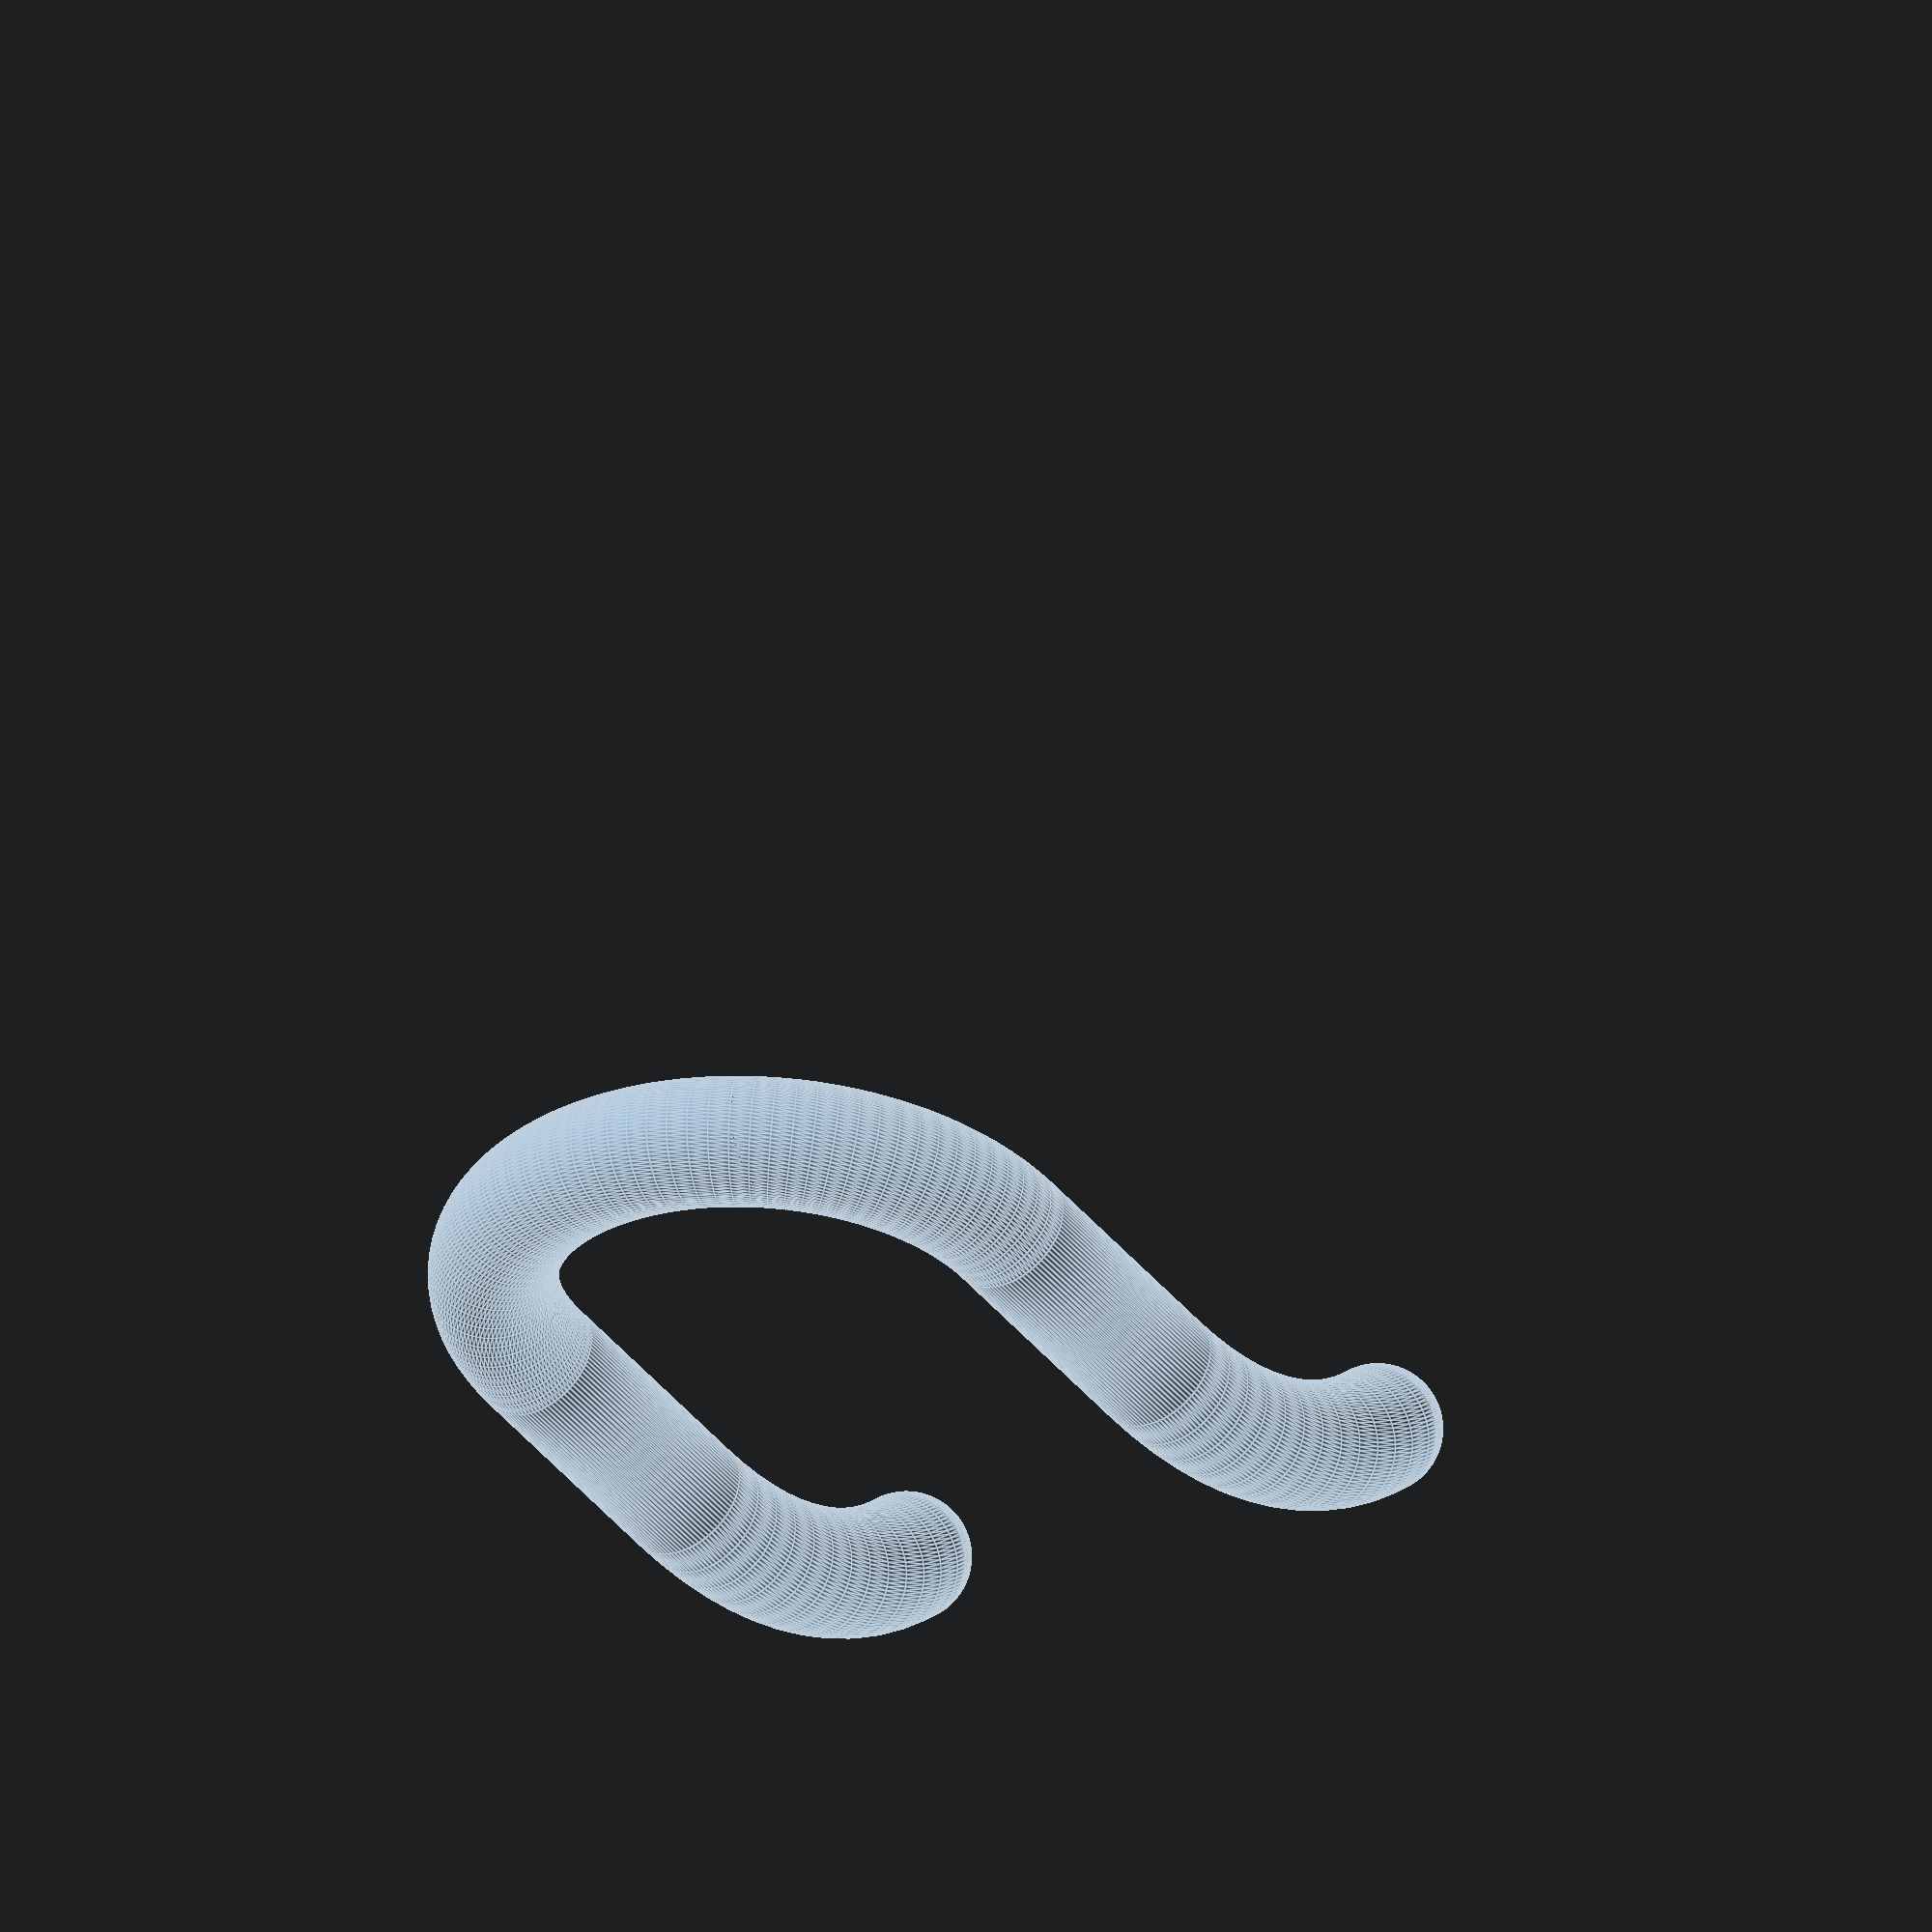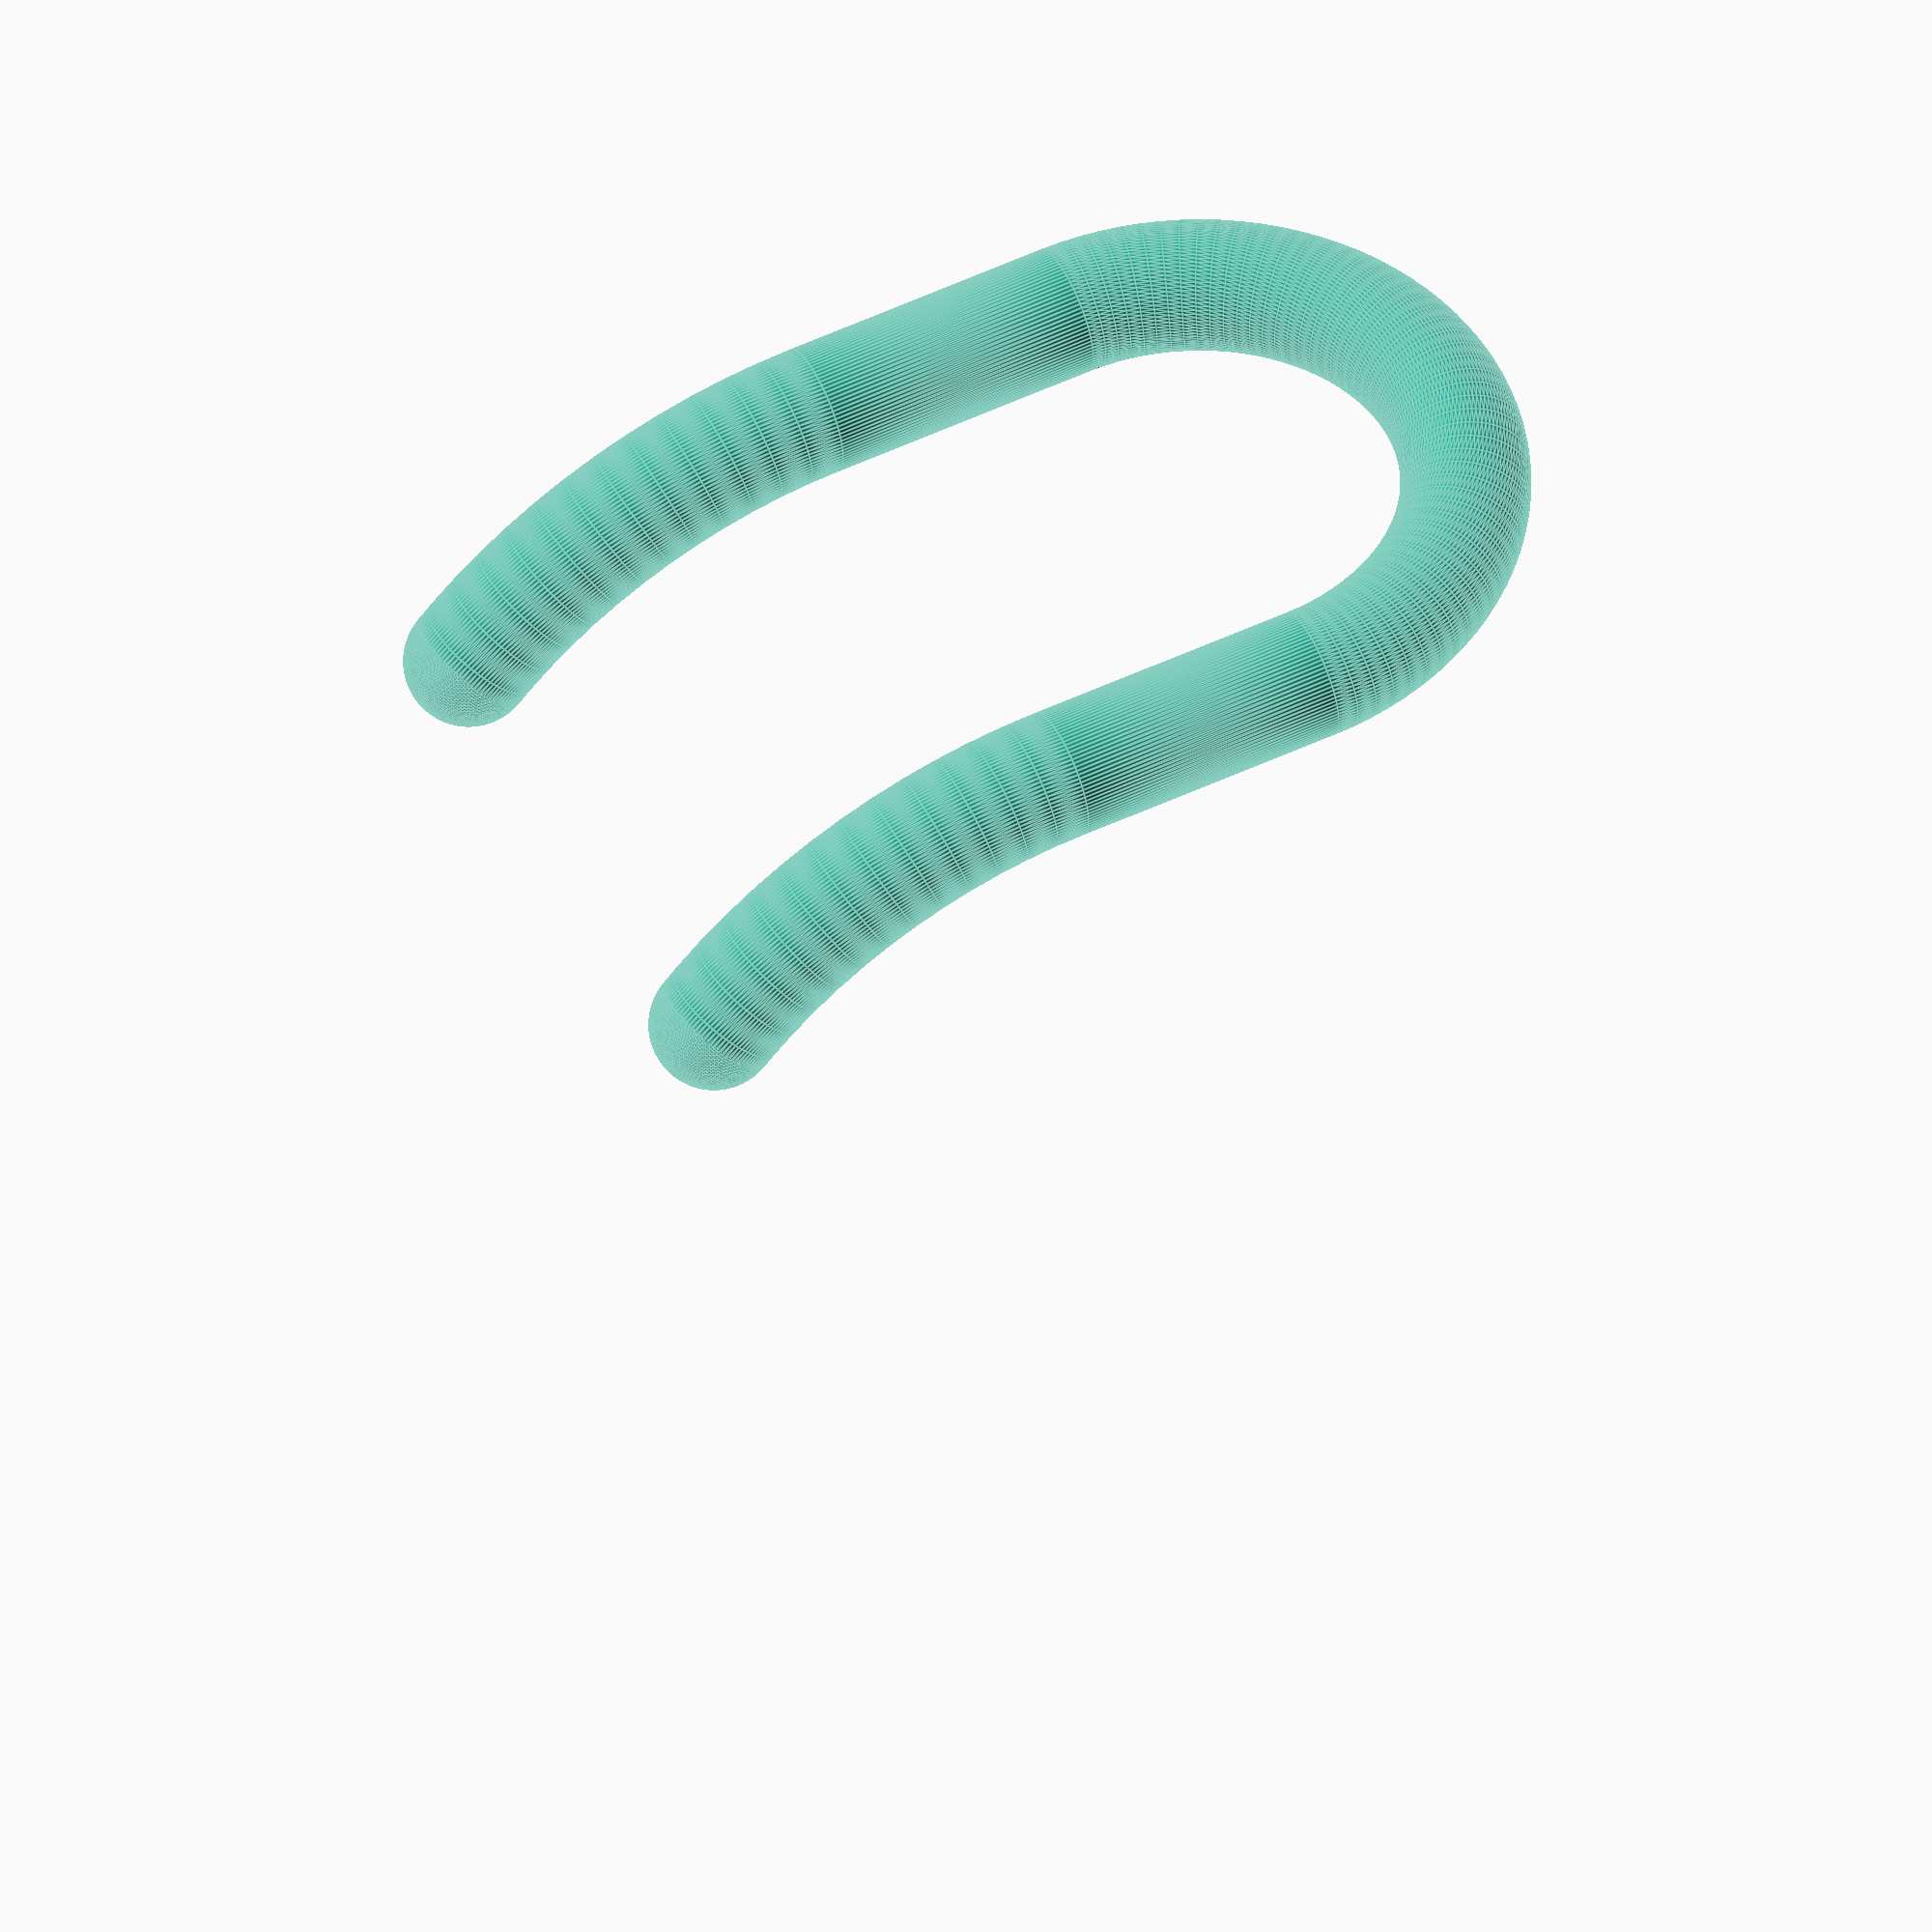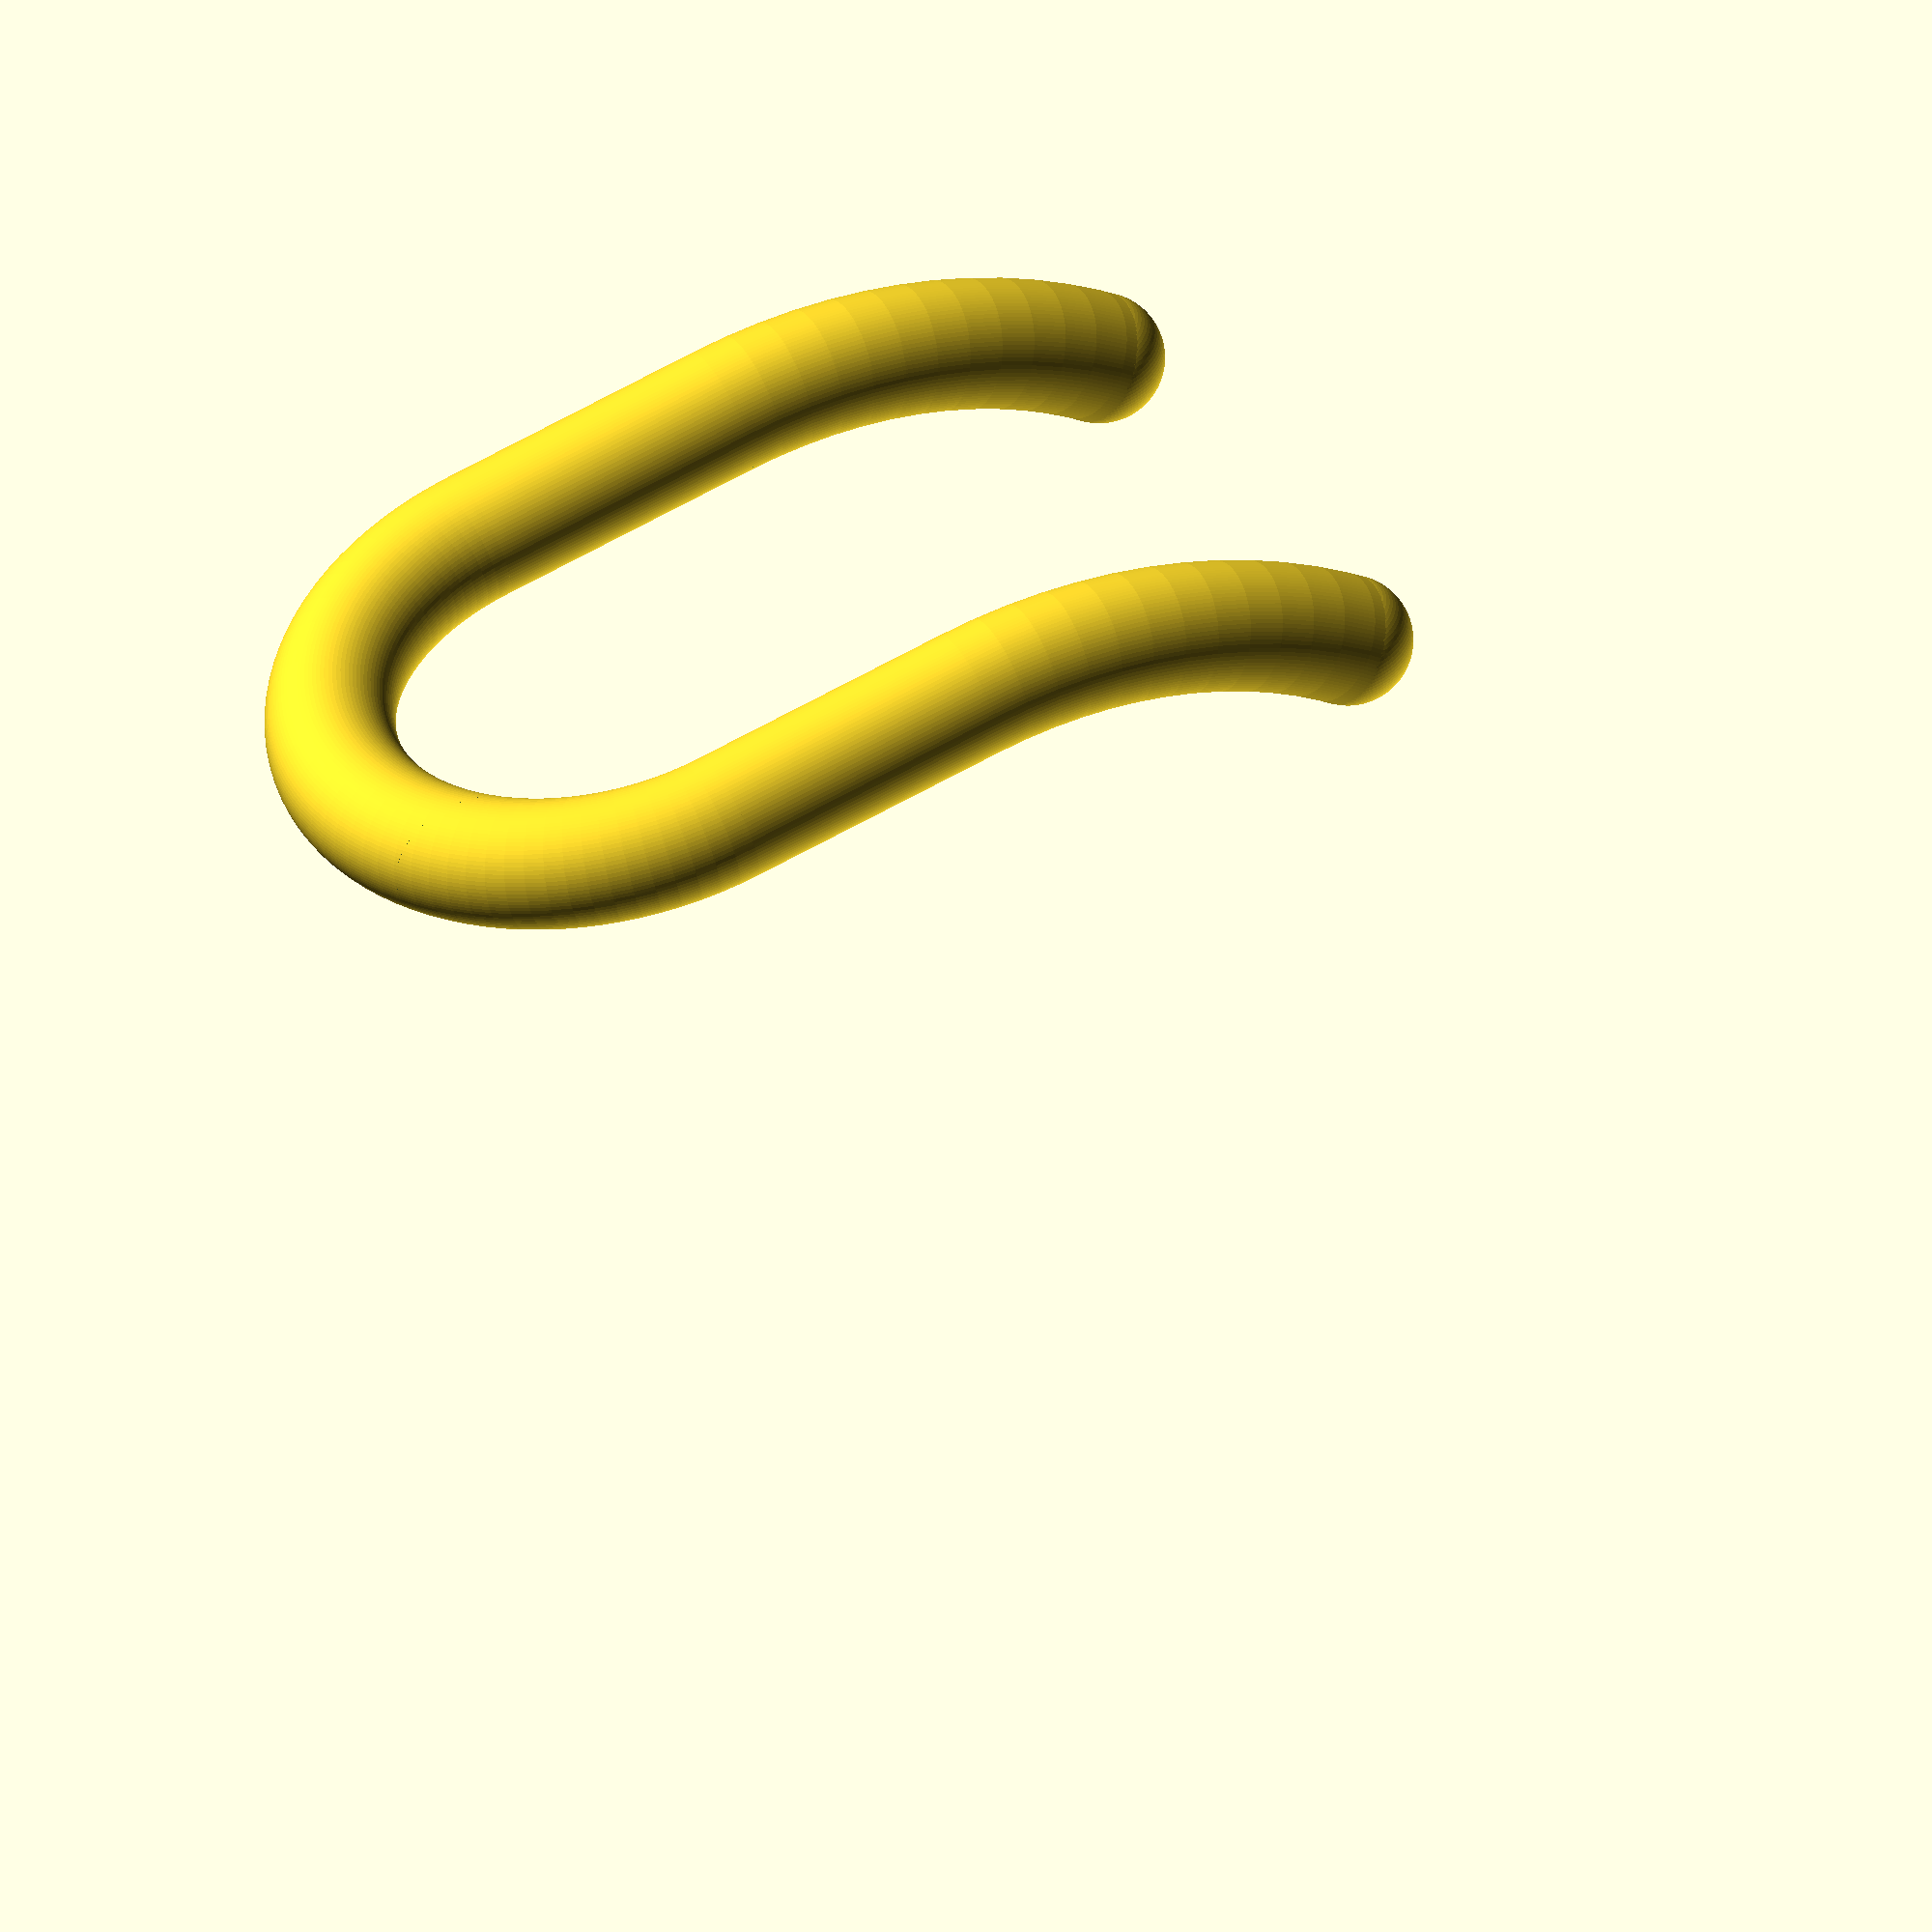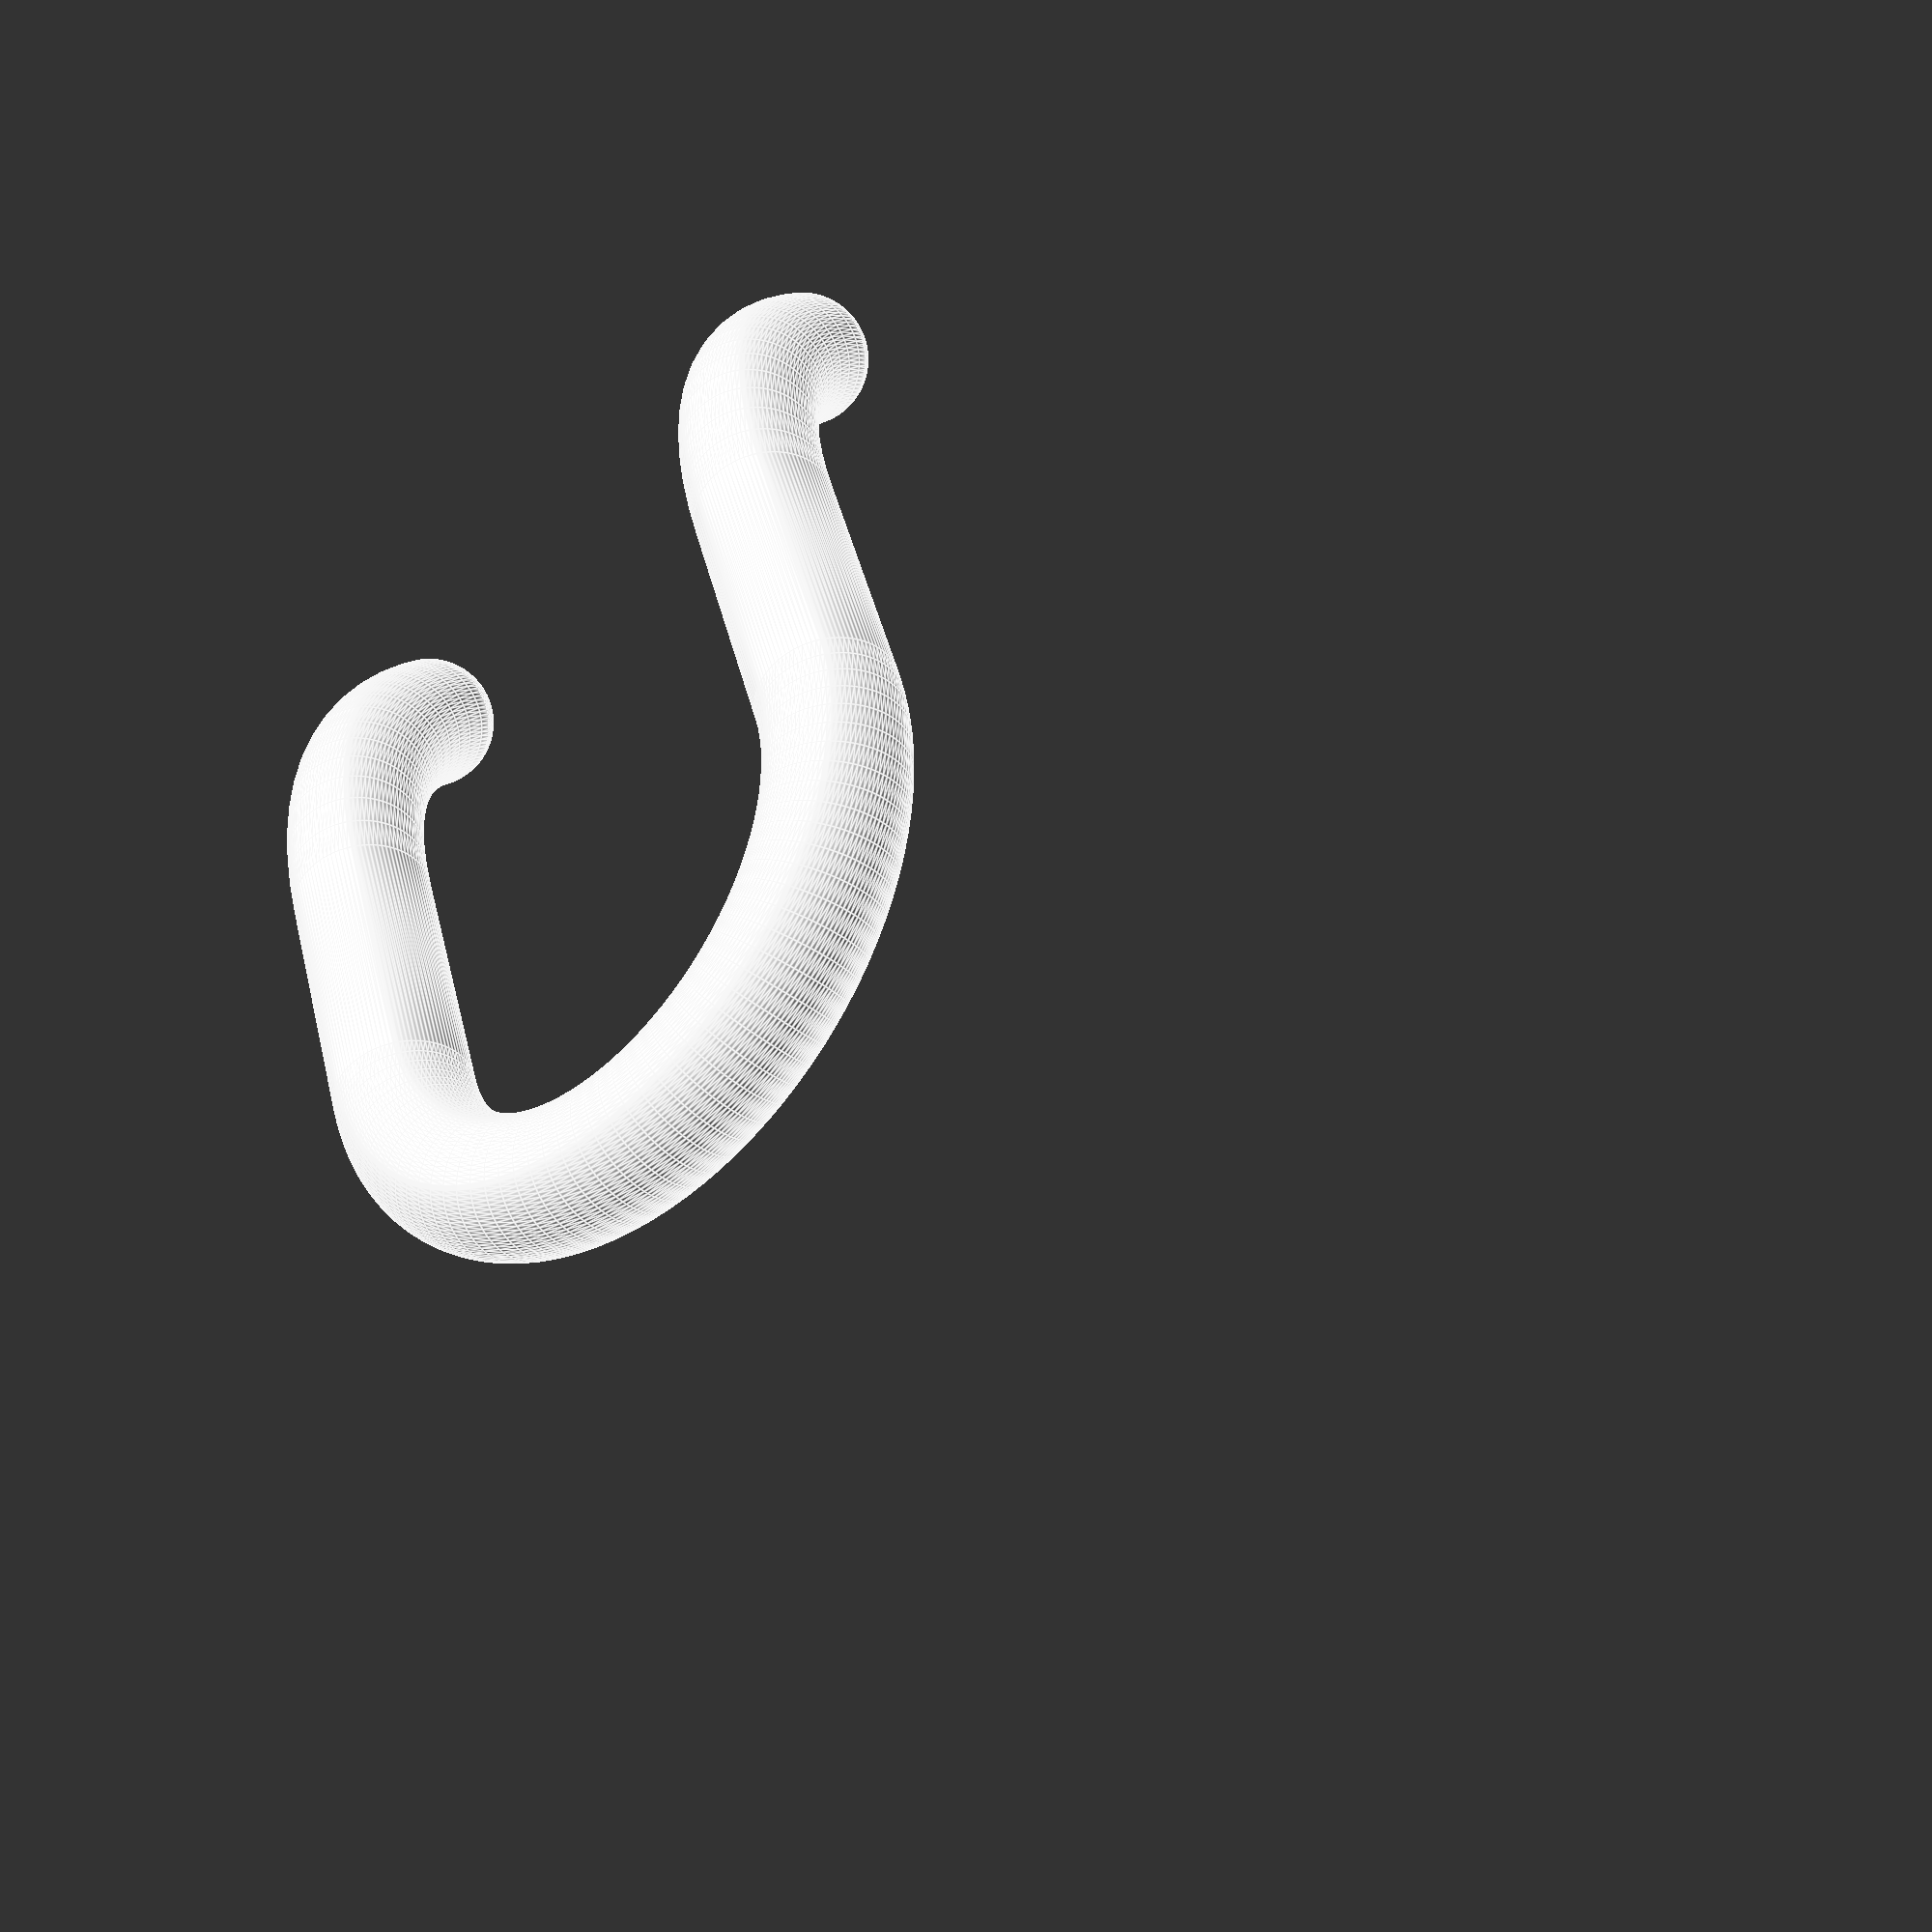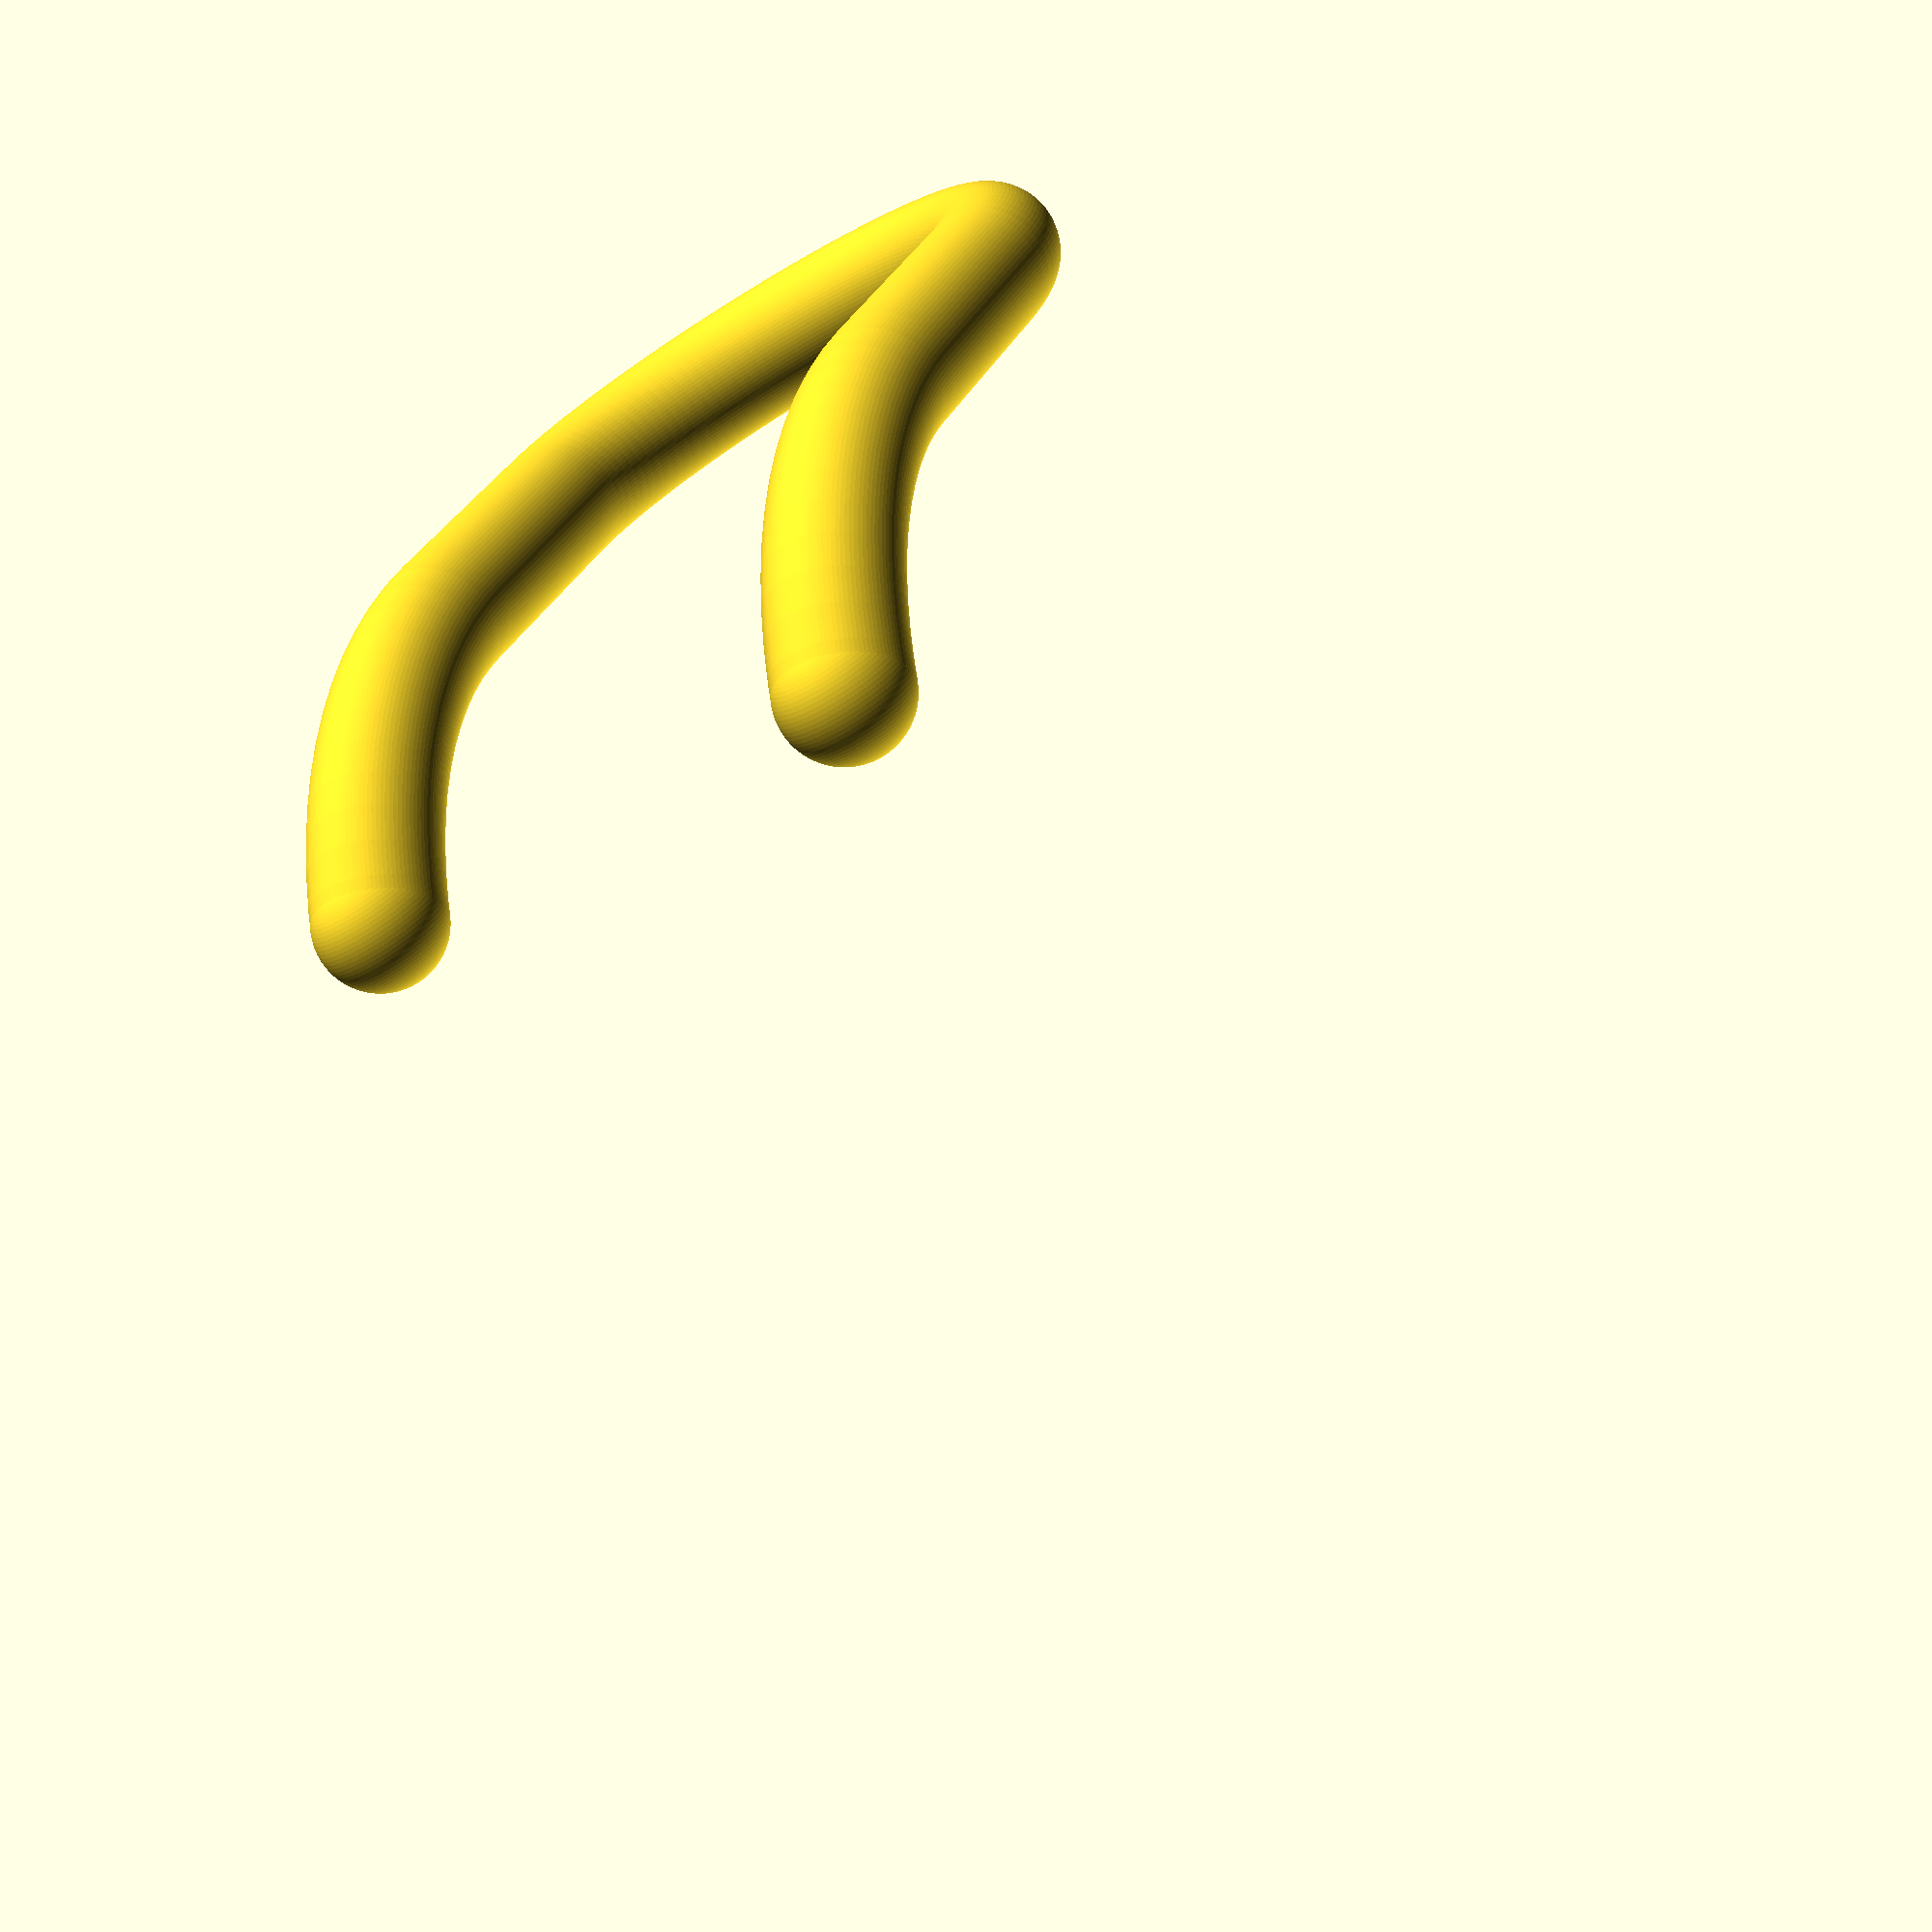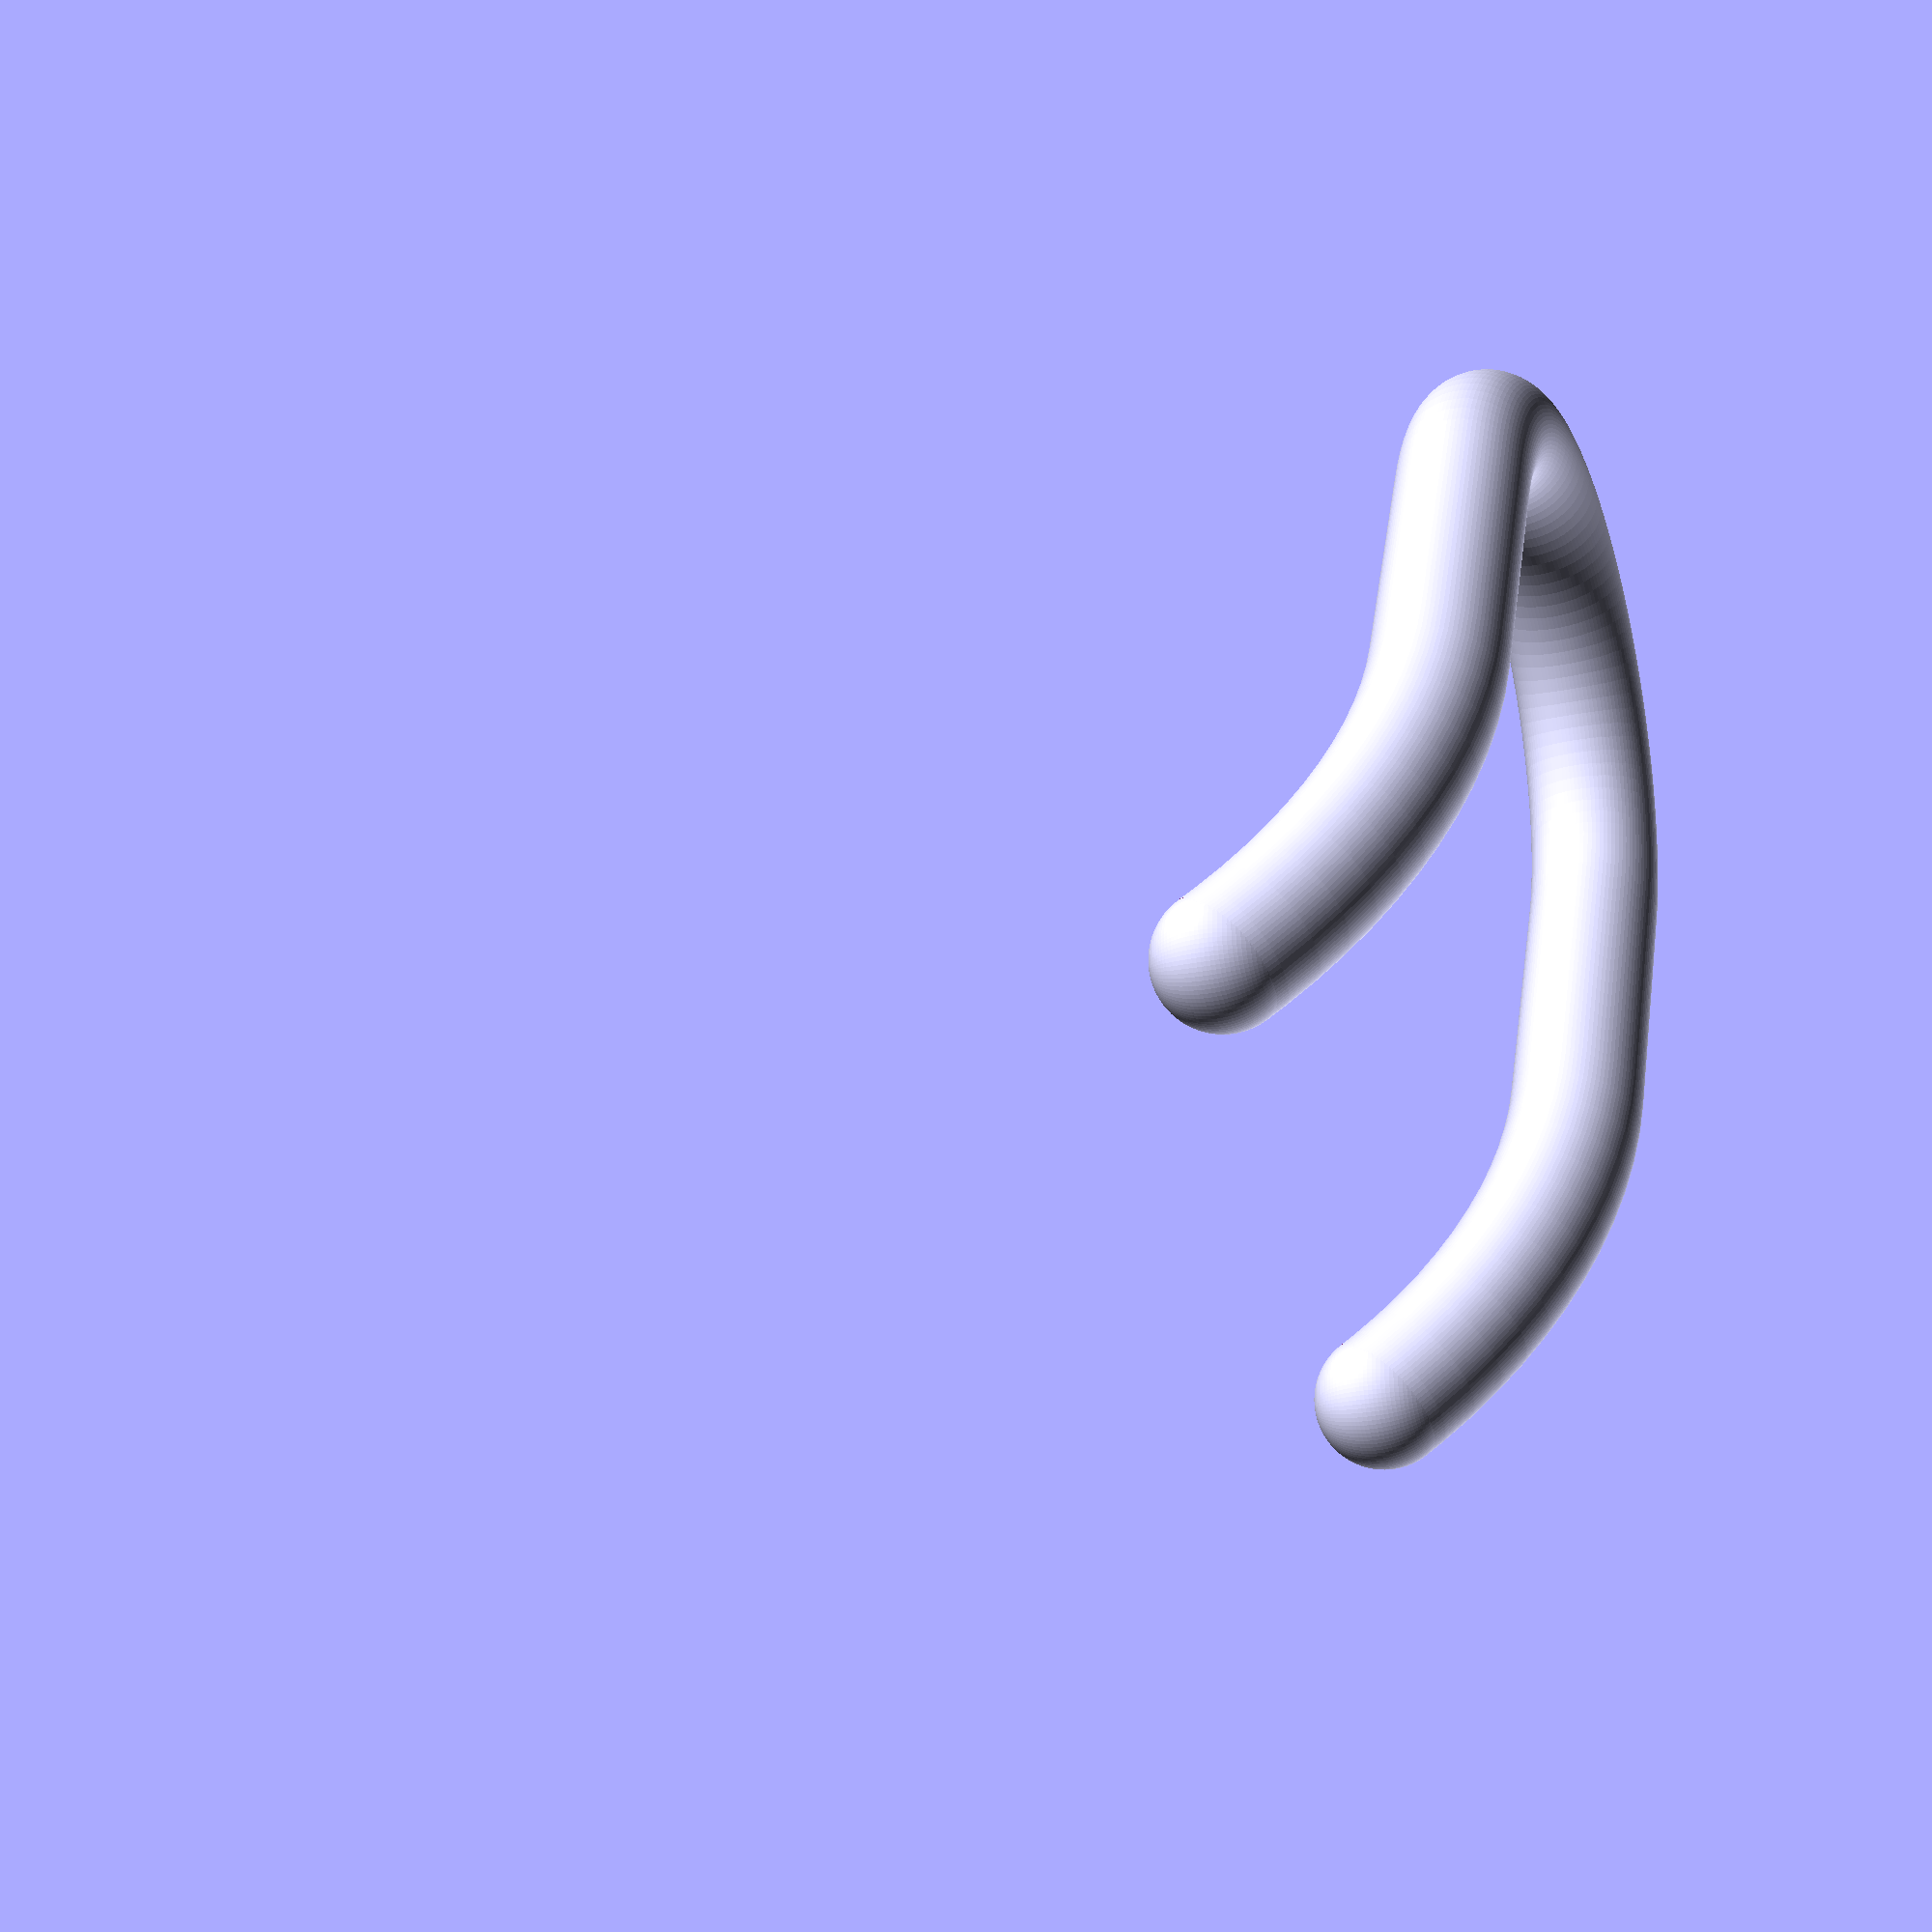
<openscad>
detail = 100;
diametre = 8;
petit_rayon = 13+diametre/2;
grand_rayon = petit_rayon*2;
angle = 45;

module semi_circle(){
	difference(){
		rotate_extrude(convexity = 10, $fn = detail)
		translate([petit_rayon, 0, 0])
		circle(r = diametre/2, $fn = detail);
		translate([0,(petit_rayon+diametre)/2,0]) cube([petit_rayon*2+diametre,petit_rayon+diametre,10], center=true);
	}
}

module end_curve(){
	difference(){
		rotate_extrude(convexity = 10, $fn = detail)
		translate([grand_rayon, 0, 0])
		circle(r = diametre/2, $fn = detail);
		translate([-(grand_rayon+petit_rayon), 0, -diametre]) cube([2*(grand_rayon+petit_rayon),2*petit_rayon+grand_rayon,2*diametre]);
		rotate([0,0,90+angle]) translate([-(grand_rayon+petit_rayon), 0, -diametre]) cube([2*(grand_rayon+petit_rayon),2*petit_rayon+grand_rayon,2*diametre]);
	}	
}

module support_line(){
	linear_extrude(height = petit_rayon, center = true, convexity = 10, twist = 0)
	circle(r = diametre/2, $fn = detail);
}

module support_brosse(){
	semi_circle();
	translate([petit_rayon,petit_rayon,grand_rayon]) rotate([0,90,180]) end_curve();
	translate([petit_rayon,petit_rayon/2,0]) rotate([90,0,0]) support_line();
	translate([petit_rayon,petit_rayon+(sin(angle)*grand_rayon),grand_rayon-(cos(angle)*grand_rayon)]) sphere(diametre/2, $fn=detail); 
	translate([-petit_rayon,petit_rayon,grand_rayon]) rotate([0,90,180]) end_curve();
	translate([-petit_rayon,petit_rayon/2,0]) rotate([90,0,0]) support_line();
	translate([-petit_rayon,petit_rayon+(sin(angle)*grand_rayon),grand_rayon-(cos(angle)*grand_rayon)]) sphere(diametre/2, $fn=detail); 
}


support_brosse();
</openscad>
<views>
elev=122.9 azim=32.1 roll=355.2 proj=o view=edges
elev=222.1 azim=296.1 roll=357.0 proj=o view=edges
elev=49.3 azim=297.1 roll=192.5 proj=o view=wireframe
elev=35.7 azim=18.0 roll=222.7 proj=p view=edges
elev=252.8 azim=338.8 roll=328.3 proj=p view=wireframe
elev=23.6 azim=153.4 roll=109.9 proj=p view=wireframe
</views>
